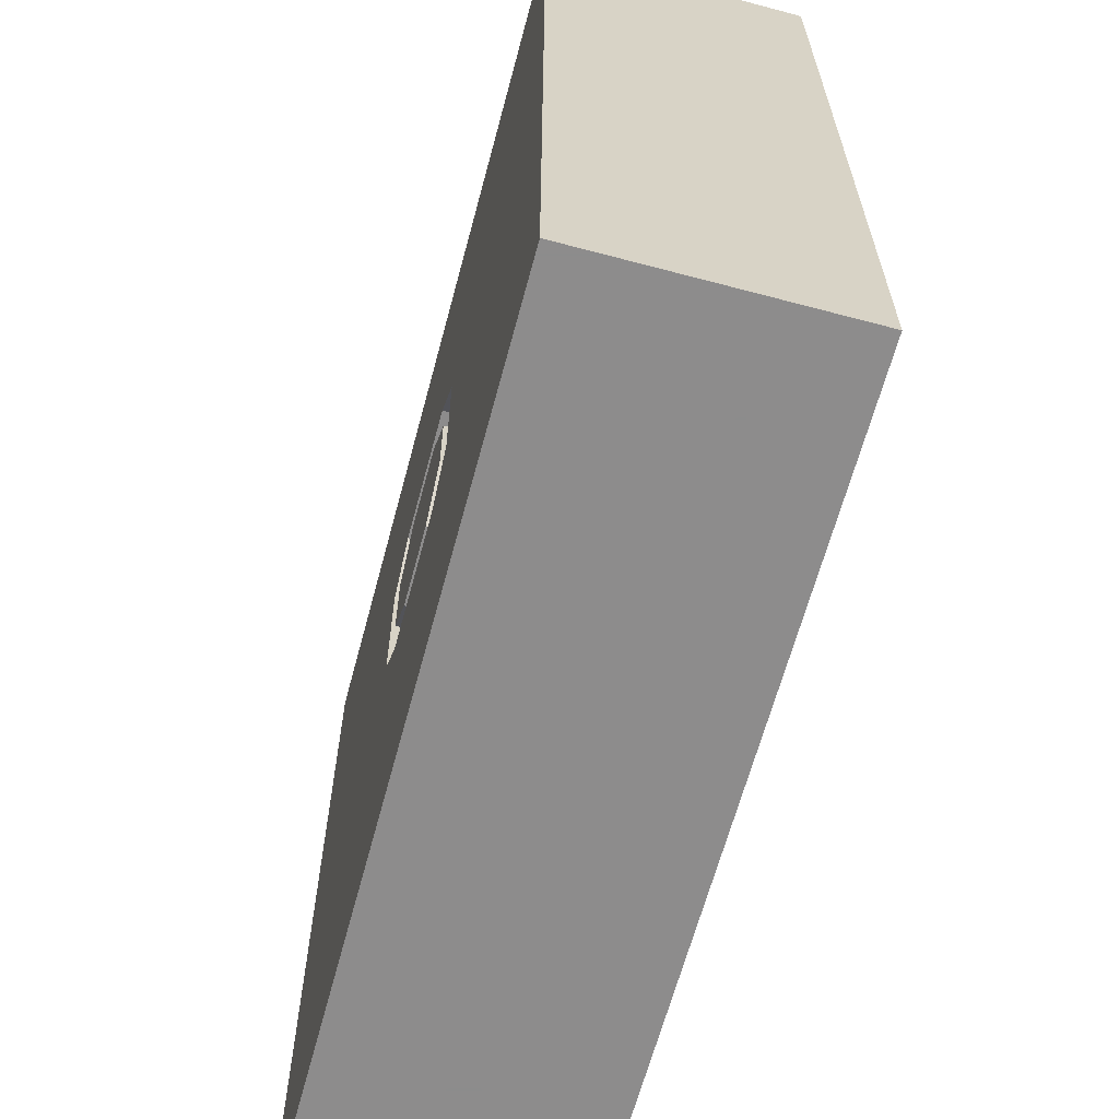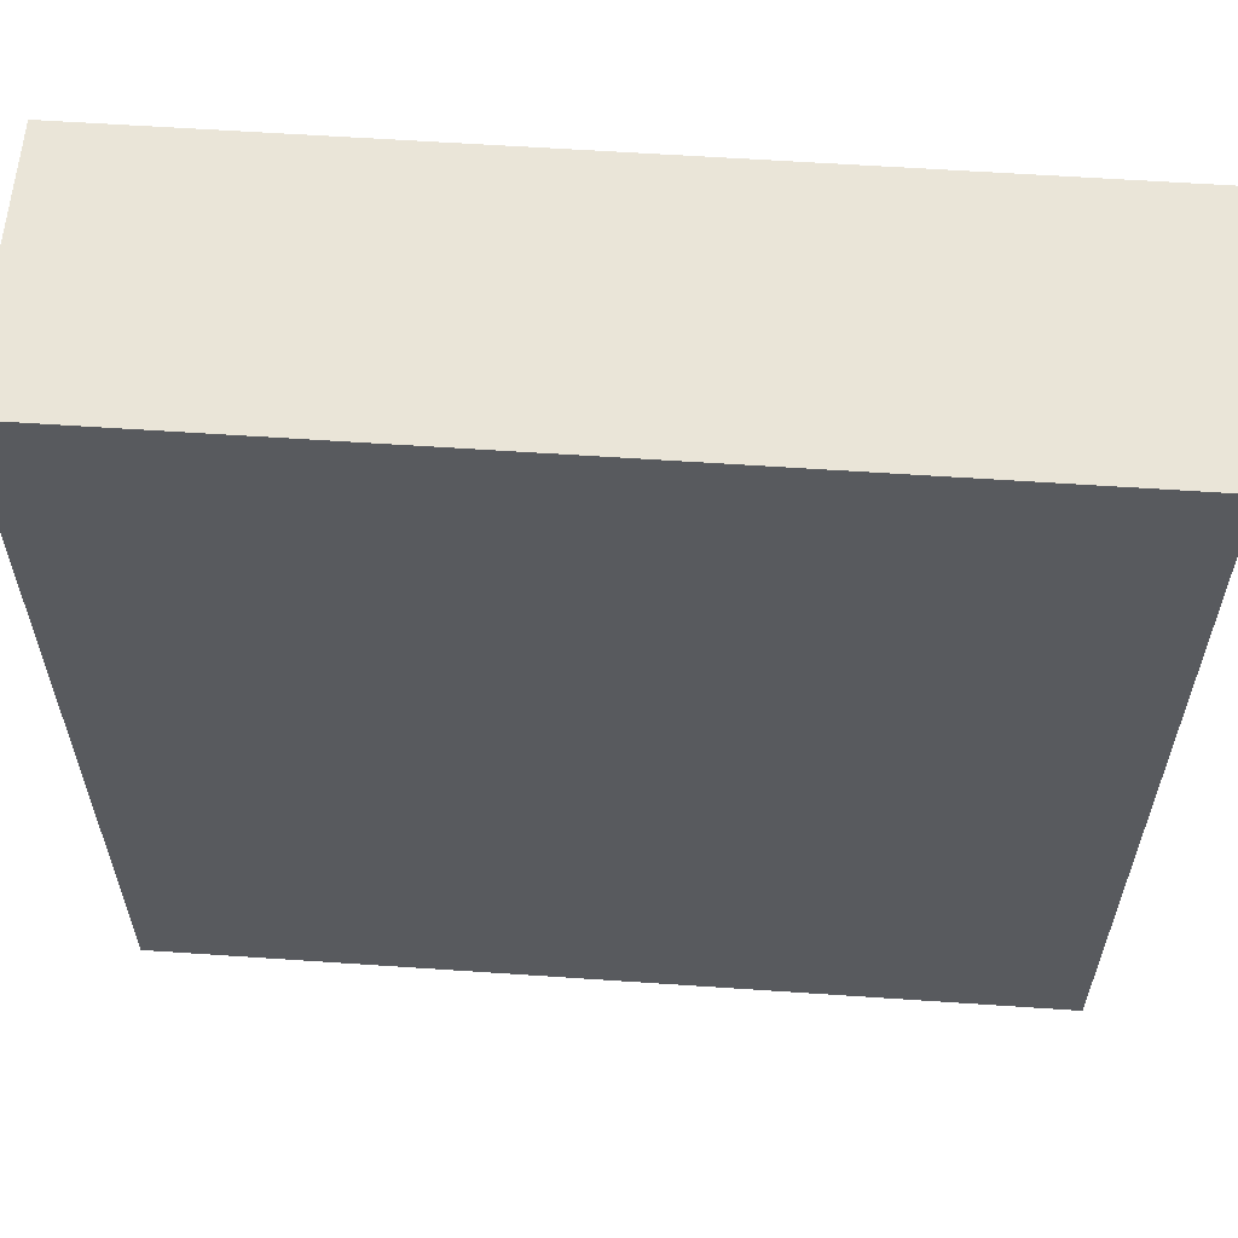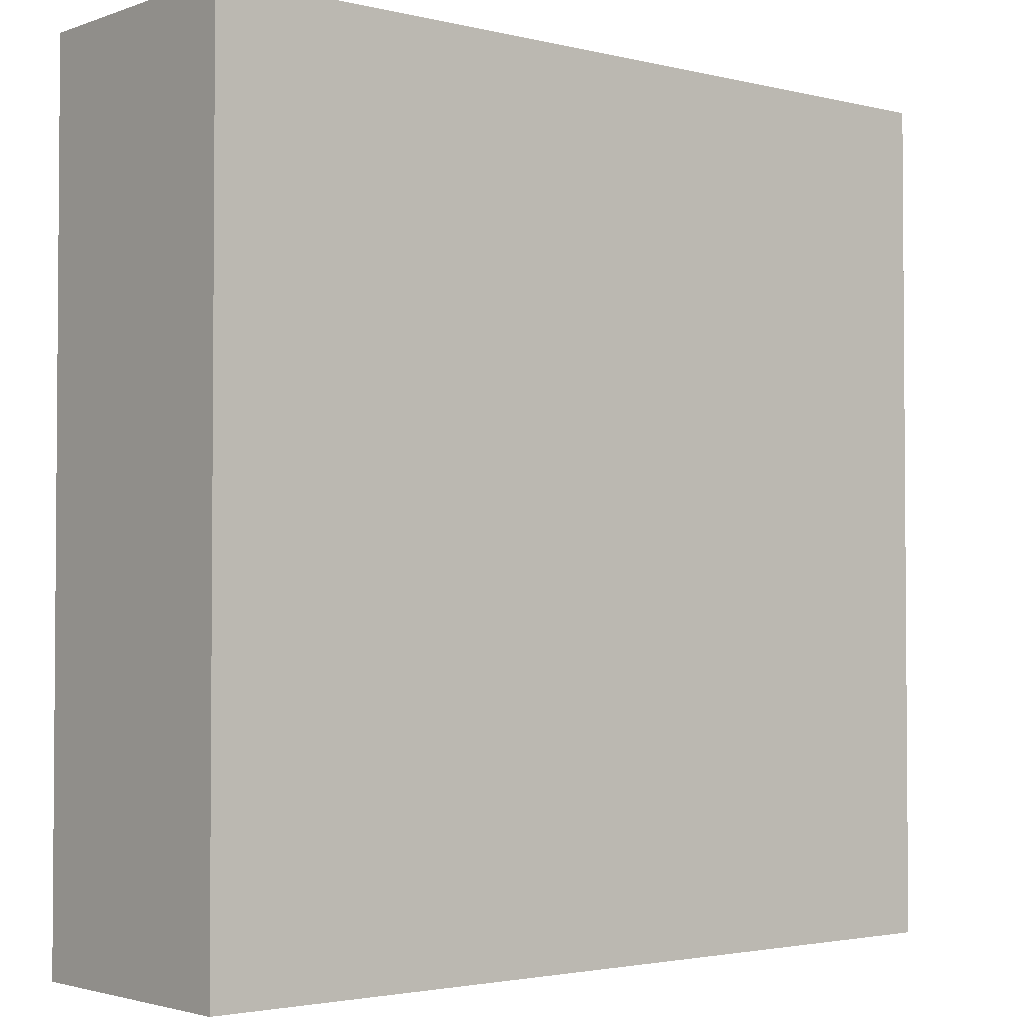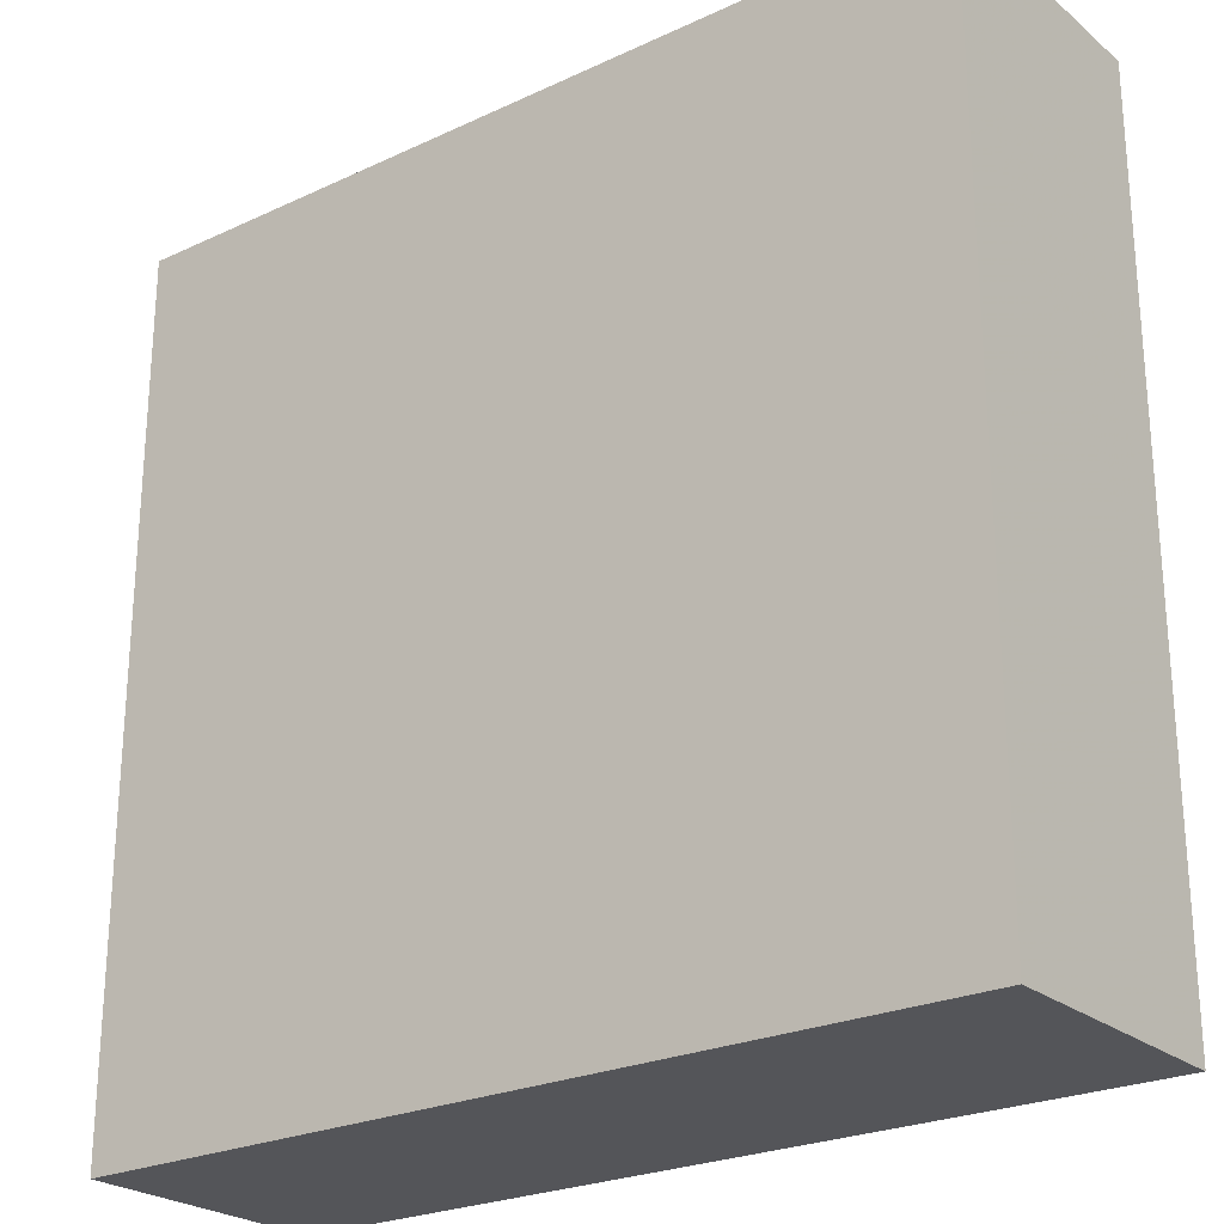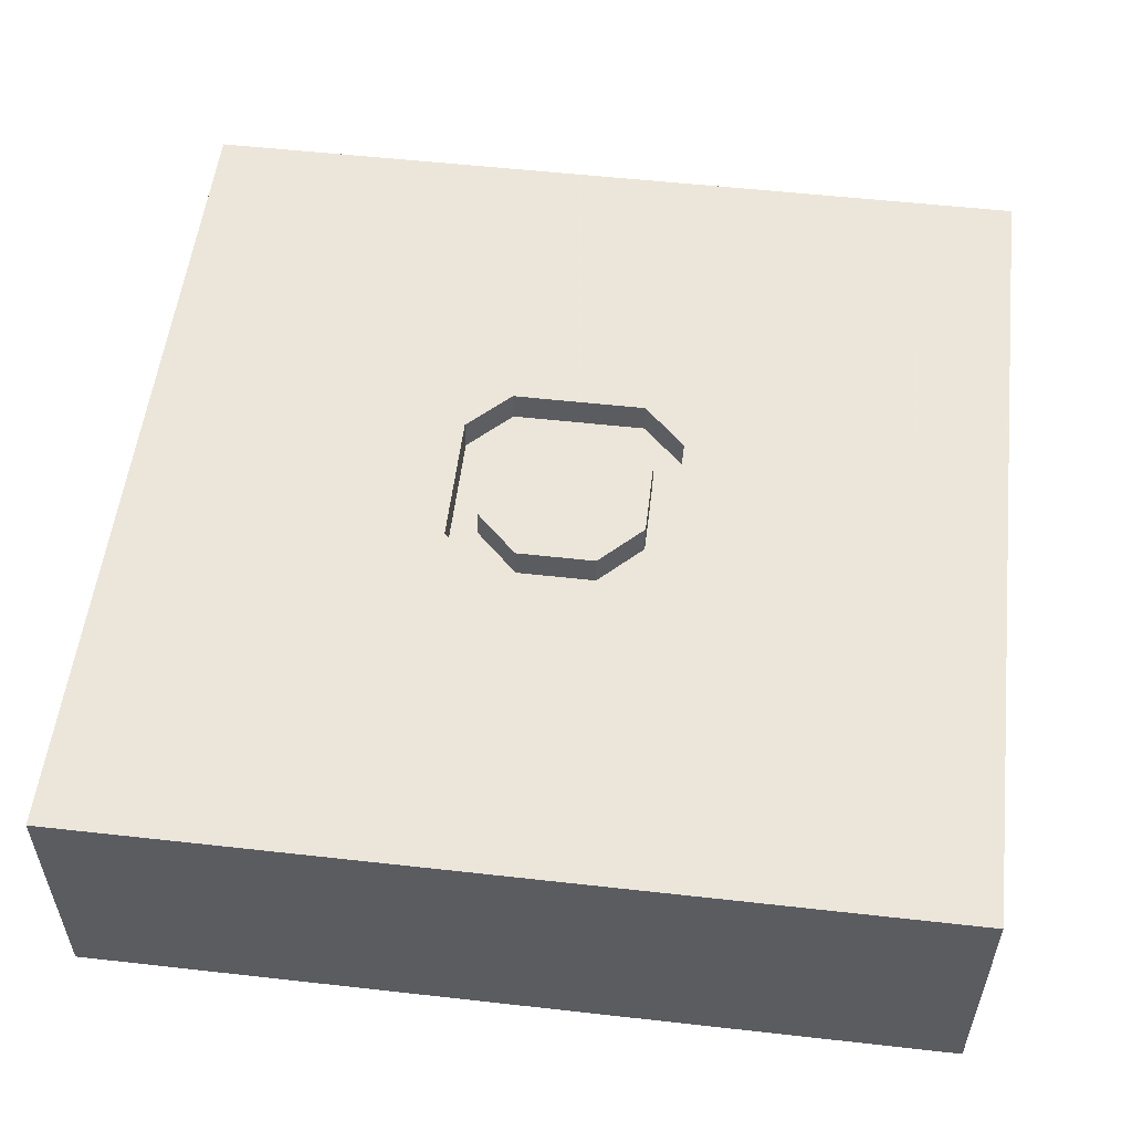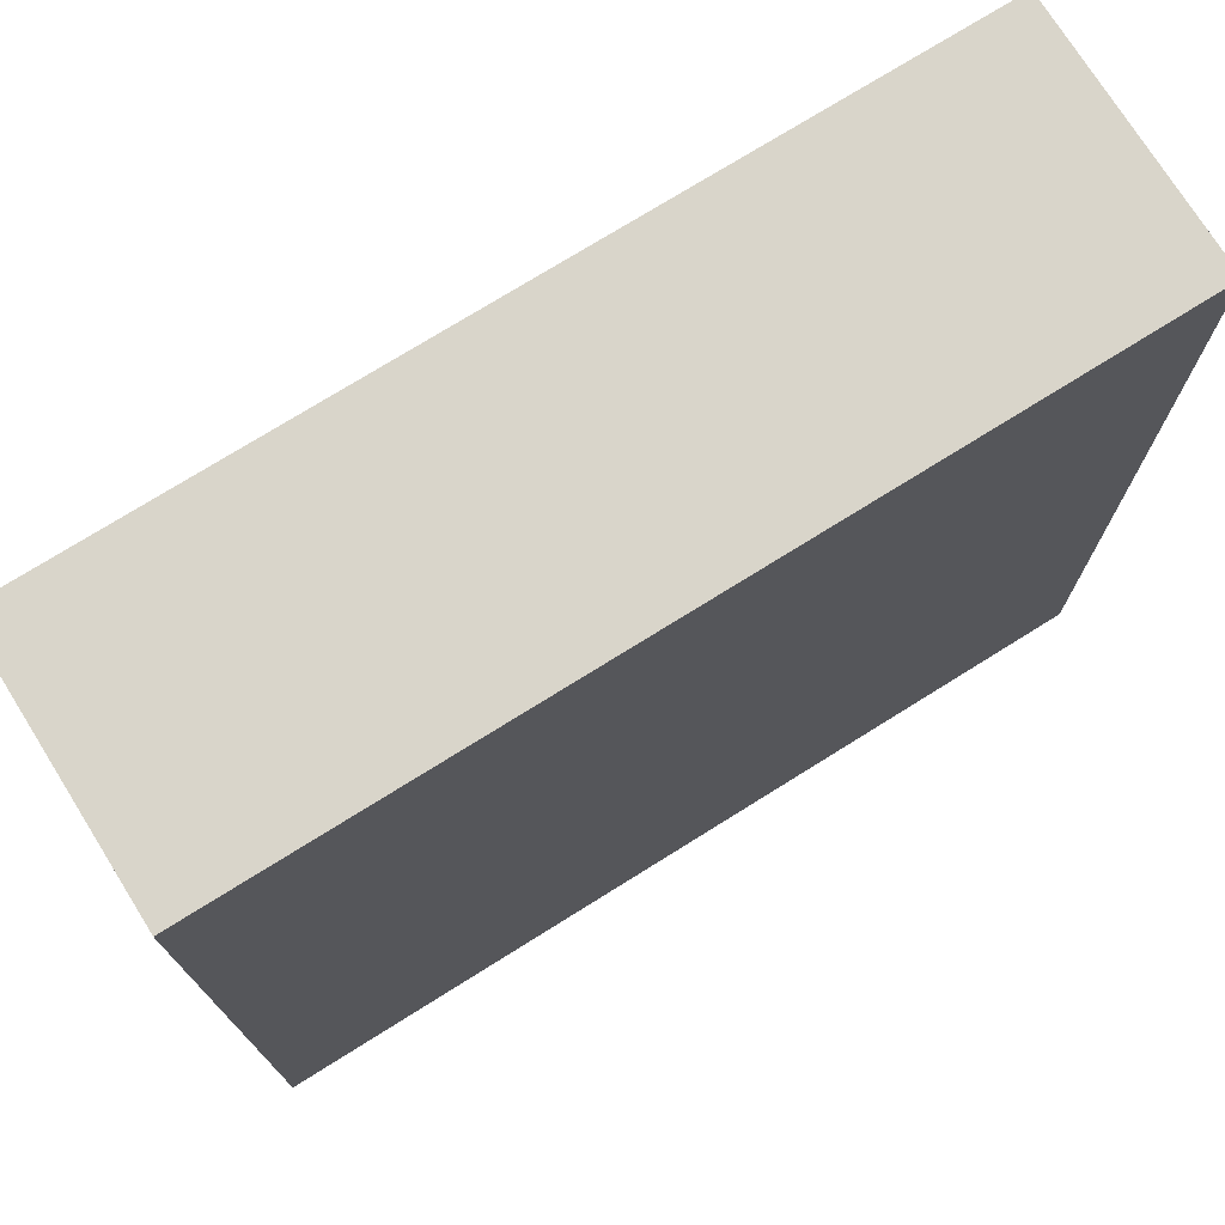
<metadata>
{"format":"obj","ext":"obj","renderer":"f3d","projection":"perspective","resolution":1024,"background":"white","views":[{"elev":-64.3,"azim":75.0,"up":"+Y"},{"elev":59.5,"azim":-176.0,"up":"+Y"},{"elev":-2.6,"azim":140.1,"up":"+Y"},{"elev":-24.6,"azim":-142.7,"up":"+Y"},{"elev":54.2,"azim":6.8,"up":"+Z"},{"elev":74.4,"azim":148.0,"up":"+Y"}]}
</metadata>
<code>
v -2.333 -33.69 0
v -25.43 57.63 0
v 100 -72.7 24.82
v -100 -58.37 0
v -53.6 100 0
v -12.99 -100 60
v -100 -49.73 60
v -61.98 100 60
v 51.22 100 60
v 100 23.49 0
v 61.76 54.1 60
v -100 10.06 60
v -54.34 -64.92 60
v 27.31 69.47 60
v -51.14 65.7 60
v 100 -13.61 60
v 9.914 28.66 0
v 44.32 -60.75 0
v 15.56 25.83 60
v 25.56 15.83 52.5
v 25.56 -15.83 52.5
v 25.56 -15.83 60
v 15.56 -25.83 52.5
v 15.56 -25.83 60
v -15.56 -25.83 52.5
v -15.56 -25.83 60
v -25.56 15.83 52.5
v -25.56 -15.83 52.5
v -25.56 -15.83 60
v -19.12 9.32 52.5
v -19.12 9.32 60
v -19.12 -9.32 52.5
v -25.56 15.83 60
v 25.56 15.83 60
v -9.12 19.32 60
v 9.12 -19.32 52.5
v 63.14 -51.31 60
v 19.12 9.32 60
v 9.12 19.32 60
v -100 -24.85 30.32
v -63.27 26.24 60
v 9.12 19.32 52.5
v 100 47.1 60
v -62.58 -18.63 60
v -9.12 19.32 52.5
v 19.12 9.32 52.5
v 19.12 -9.32 60
v 19.12 -9.32 52.5
v 9.12 -19.32 60
v 54.8 54.99 0
v -9.12 -19.32 60
v -9.12 -19.32 52.5
v -19.12 -9.32 60
v 15.56 25.83 52.5
v -15.56 25.83 60
v -100 100 60
v -100 -100 60
v 100 -100 60
v 18.43 100 30.58
v -40.37 2.632 0
v 100 -100 0
v 100 -39.67 0
v 73.95 -100 60
v 100 100 0
v -100 -0.6846 0
v -15.56 25.83 52.5
v 51.75 -5.504 0
v -8.288 100 60
v -100 -100 0
v 58.63 100 0
v 100 100 60
v 6.43 100 0
v 31.69 -100 0
v -100 100 0
v -100 54.35 60
v -64.31 41.98 0
v -58.45 -100 30.9
v 39.21 -100 60
v 100 -35.82 31.29
v -35.86 100 27.25
v -21.26 -100 0
v 65.2 4.903 60
v -56.48 -50.67 0
v -100 56.65 0
f 18 1 67
f 72 2 5
f 72 17 2
f 74 5 84
f 74 80 5
f 61 78 73
f 13 6 26
f 57 7 4
f 56 8 74
f 56 15 8
f 9 68 14
f 12 40 7
f 7 44 12
f 37 16 82
f 70 64 50
f 79 10 16
f 58 16 37
f 41 15 75
f 56 75 15
f 14 19 11
f 67 1 17
f 57 6 13
f 39 42 35
f 54 66 42
f 62 3 61
f 30 27 32
f 43 71 11
f 84 65 12
f 14 11 9
f 45 35 42
f 28 32 27
f 75 84 12
f 48 36 21
f 20 46 21
f 29 33 44
f 47 48 38
f 48 21 46
f 32 28 52
f 45 42 66
f 52 25 36
f 23 36 25
f 40 4 7
f 60 1 83
f 43 82 16
f 23 21 36
f 68 9 59
f 30 31 45
f 66 27 45
f 62 61 18
f 66 55 27
f 54 19 66
f 73 6 81
f 29 44 26
f 19 54 34
f 52 51 32
f 35 45 31
f 8 68 80
f 69 57 4
f 23 24 21
f 3 79 58
f 53 32 51
f 43 16 10
f 26 24 25
f 30 45 27
f 24 37 22
f 15 41 55
f 46 38 48
f 25 28 26
f 33 27 55
f 70 50 72
f 42 39 46
f 34 11 19
f 84 76 65
f 60 65 76
f 82 22 37
f 38 46 39
f 22 21 24
f 13 26 44
f 55 66 19
f 40 12 65
f 31 30 53
f 27 33 28
f 69 4 83
f 48 47 36
f 17 50 67
f 29 28 33
f 33 55 41
f 15 55 68
f 25 52 28
f 76 2 60
f 16 58 79
f 54 42 20
f 23 25 24
f 21 22 20
f 31 38 35
f 46 20 42
f 33 41 44
f 58 61 3
f 73 81 18
f 59 9 70
f 6 73 78
f 57 69 77
f 56 84 75
f 81 77 69
f 10 79 62
f 74 84 56
f 4 65 83
f 44 7 13
f 53 51 47
f 63 37 78
f 49 47 51
f 53 47 31
f 29 26 28
f 39 35 38
f 58 63 61
f 43 11 82
f 38 31 47
f 17 72 50
f 2 17 60
f 80 74 8
f 83 1 81
f 14 68 19
f 57 77 6
f 65 4 40
f 51 52 49
f 65 60 83
f 49 36 47
f 19 68 55
f 71 43 64
f 34 20 22
f 78 24 6
f 57 13 7
f 77 81 6
f 75 12 41
f 10 67 50
f 10 50 64
f 64 43 10
f 70 72 59
f 60 17 1
f 34 82 11
f 20 34 54
f 64 70 71
f 12 44 41
f 73 18 61
f 59 72 80
f 69 83 81
f 58 37 63
f 32 53 30
f 59 80 68
f 36 49 52
f 5 80 72
f 76 5 2
f 71 9 11
f 76 84 5
f 26 6 24
f 18 81 1
f 3 62 79
f 8 15 68
f 63 78 61
f 67 62 18
f 62 67 10
f 24 78 37
f 71 70 9
f 22 82 34

</code>
